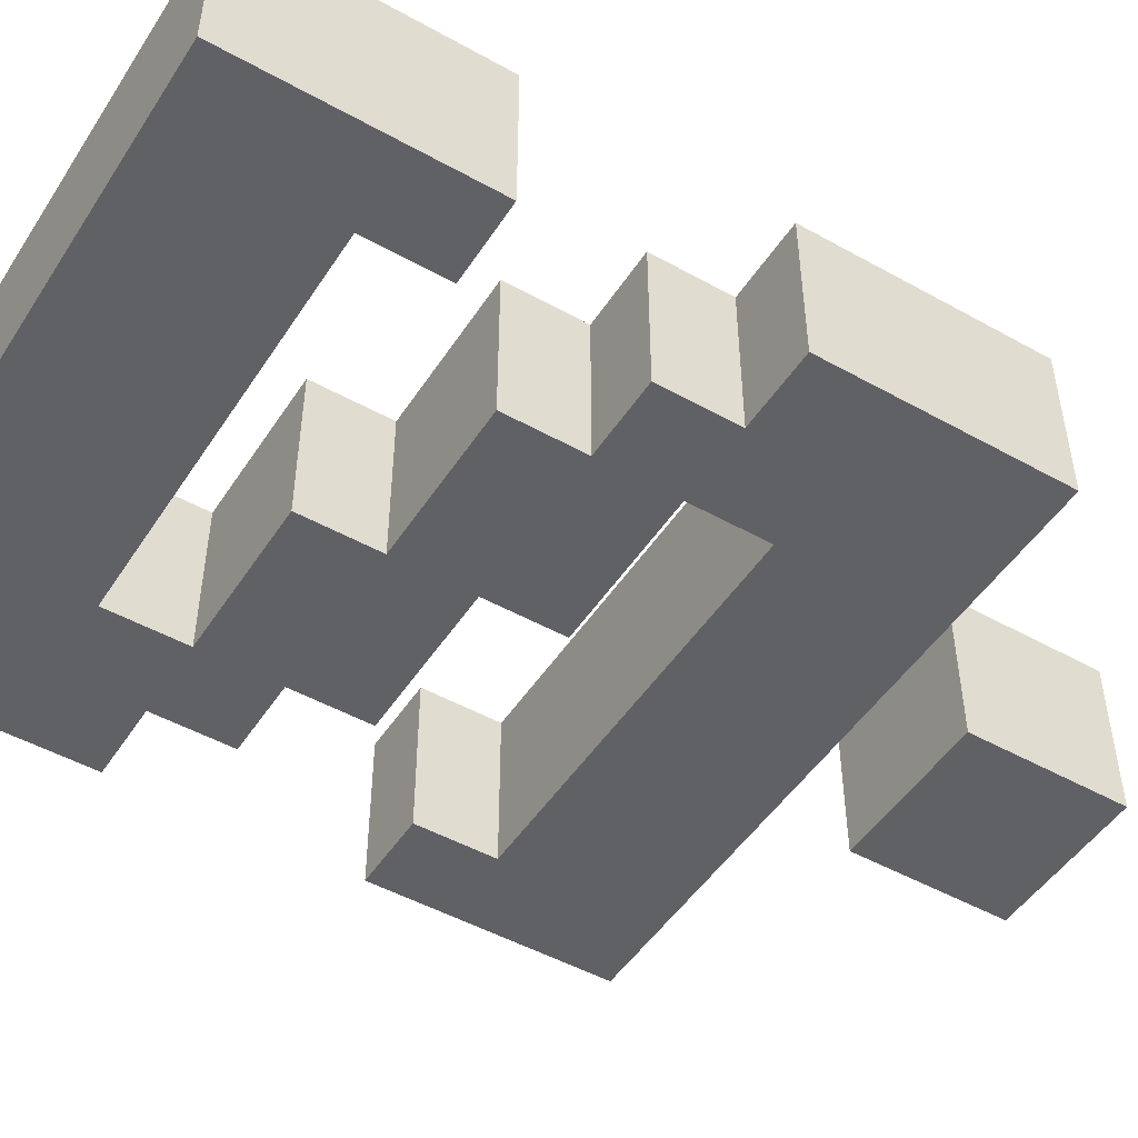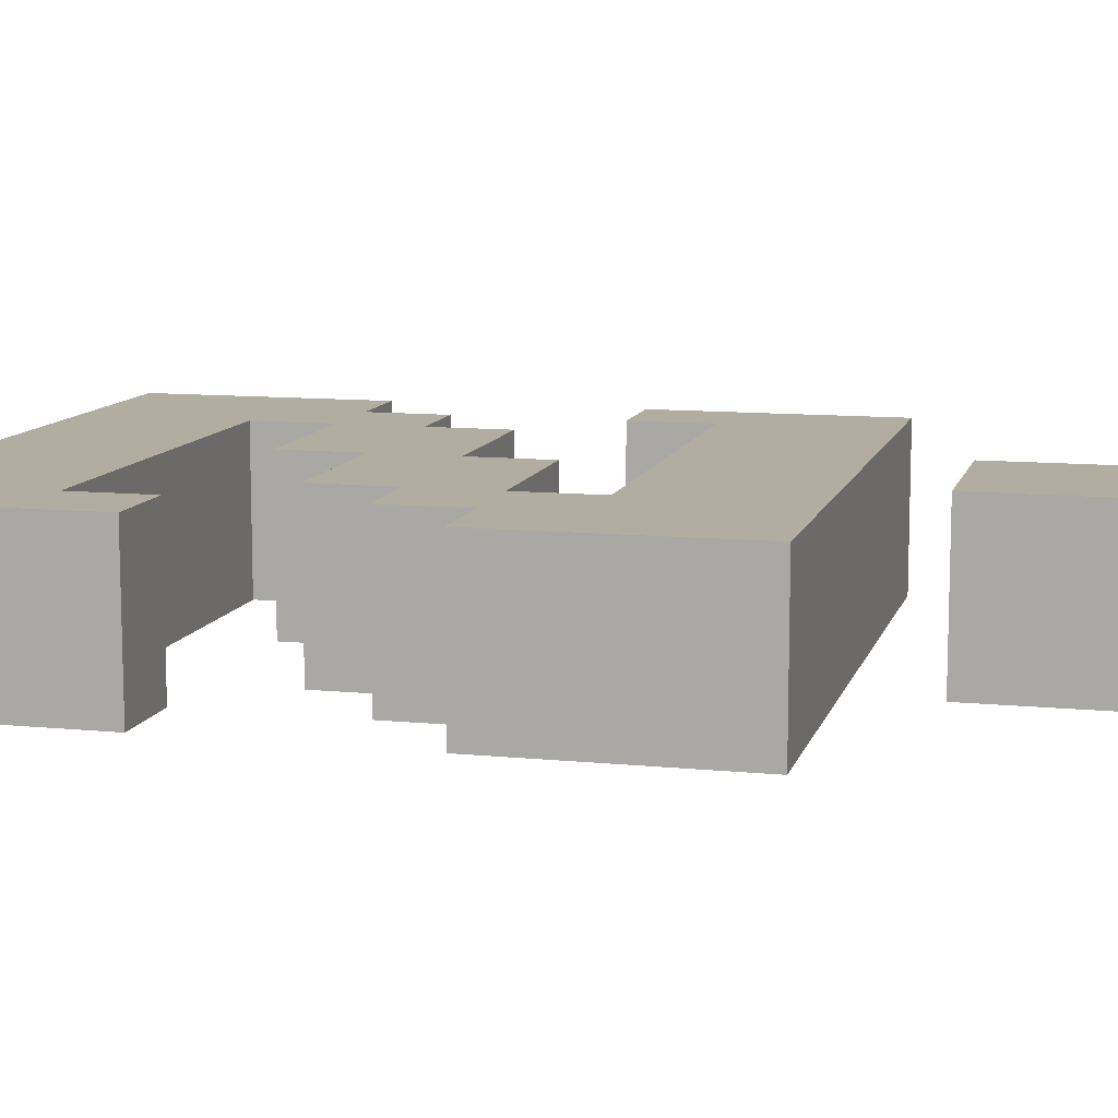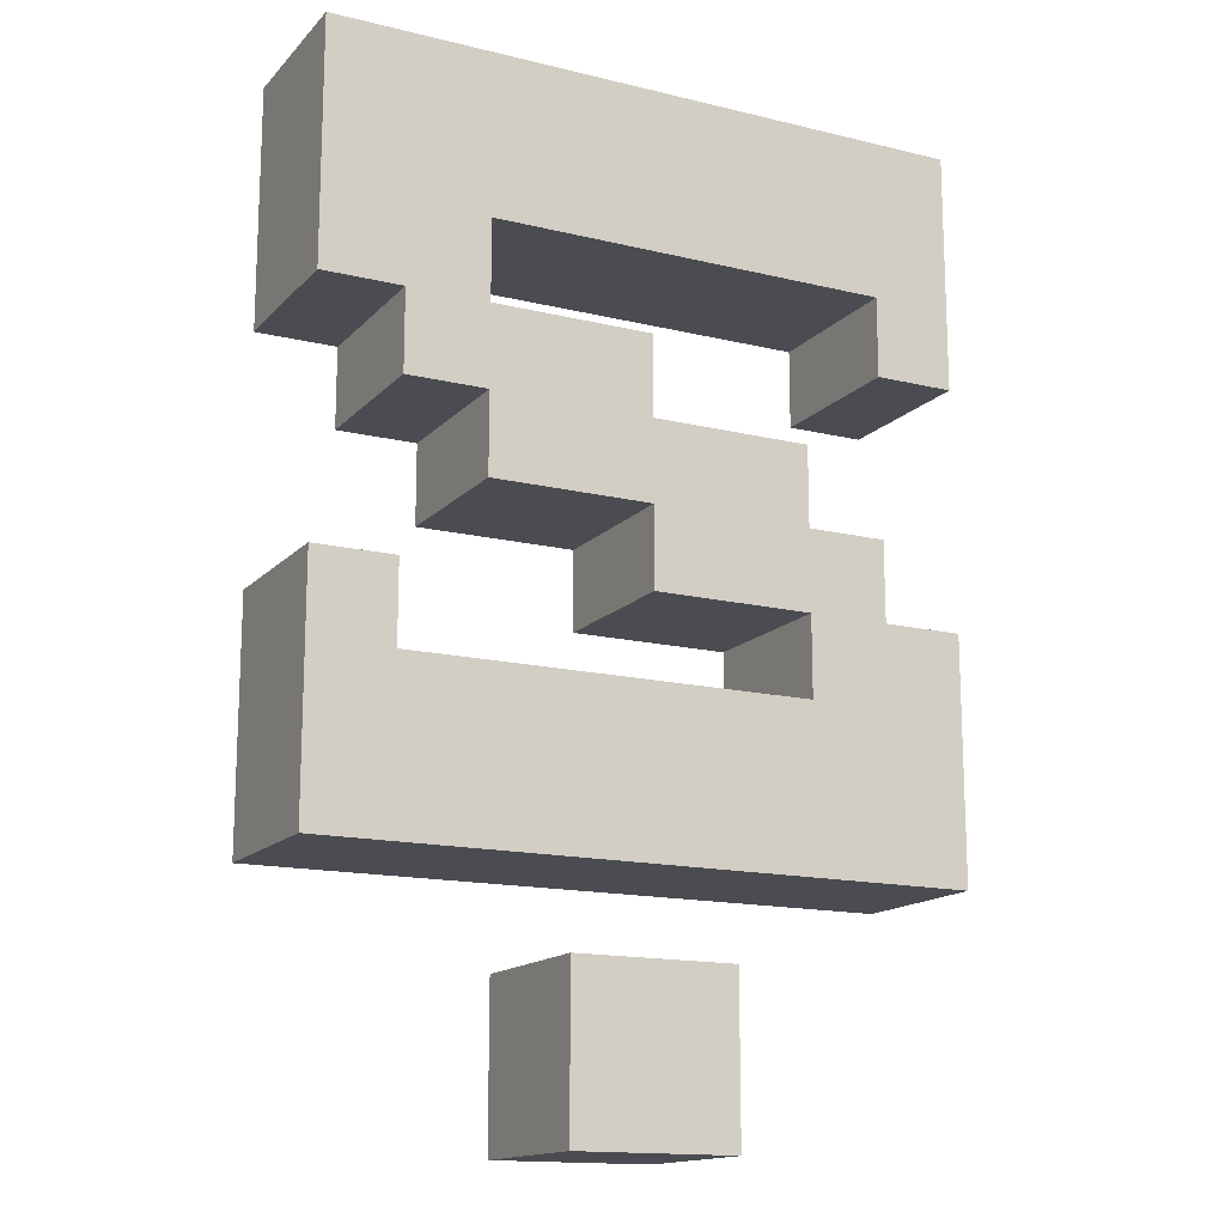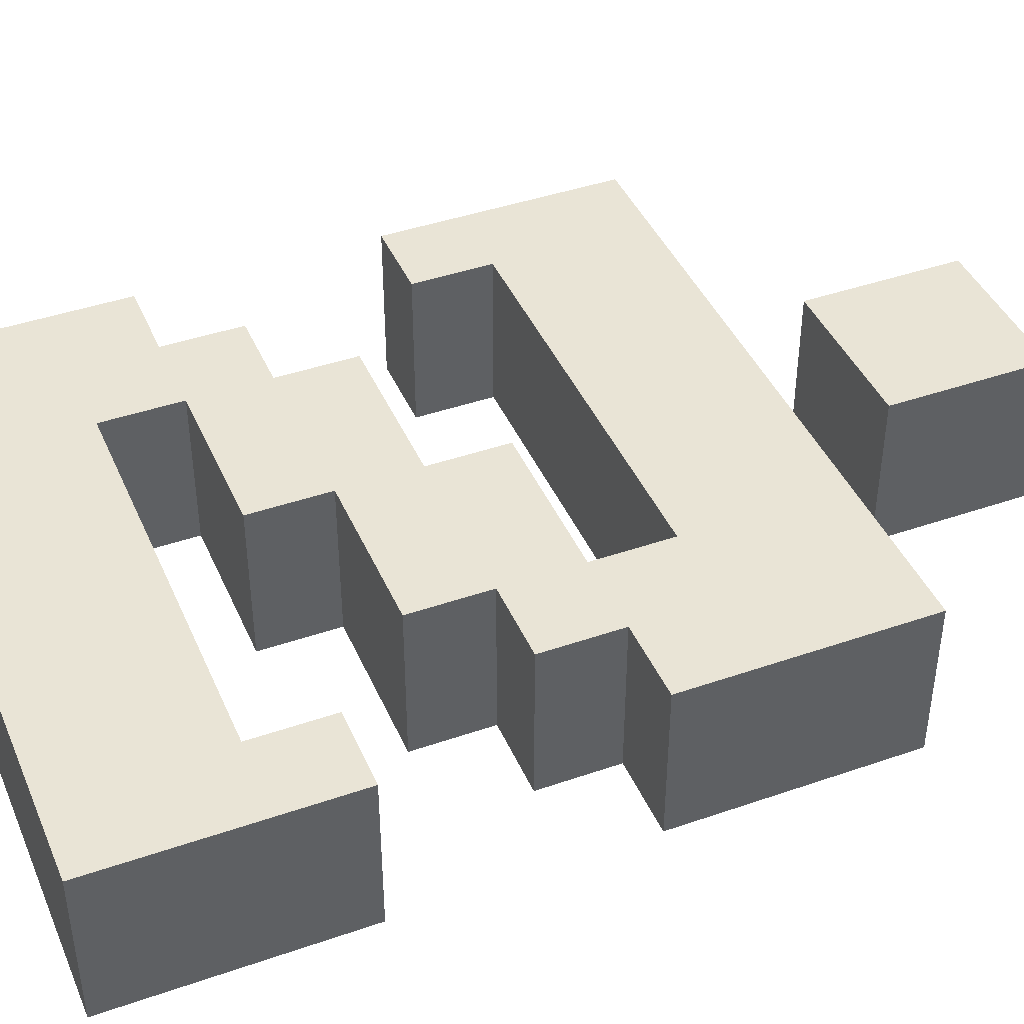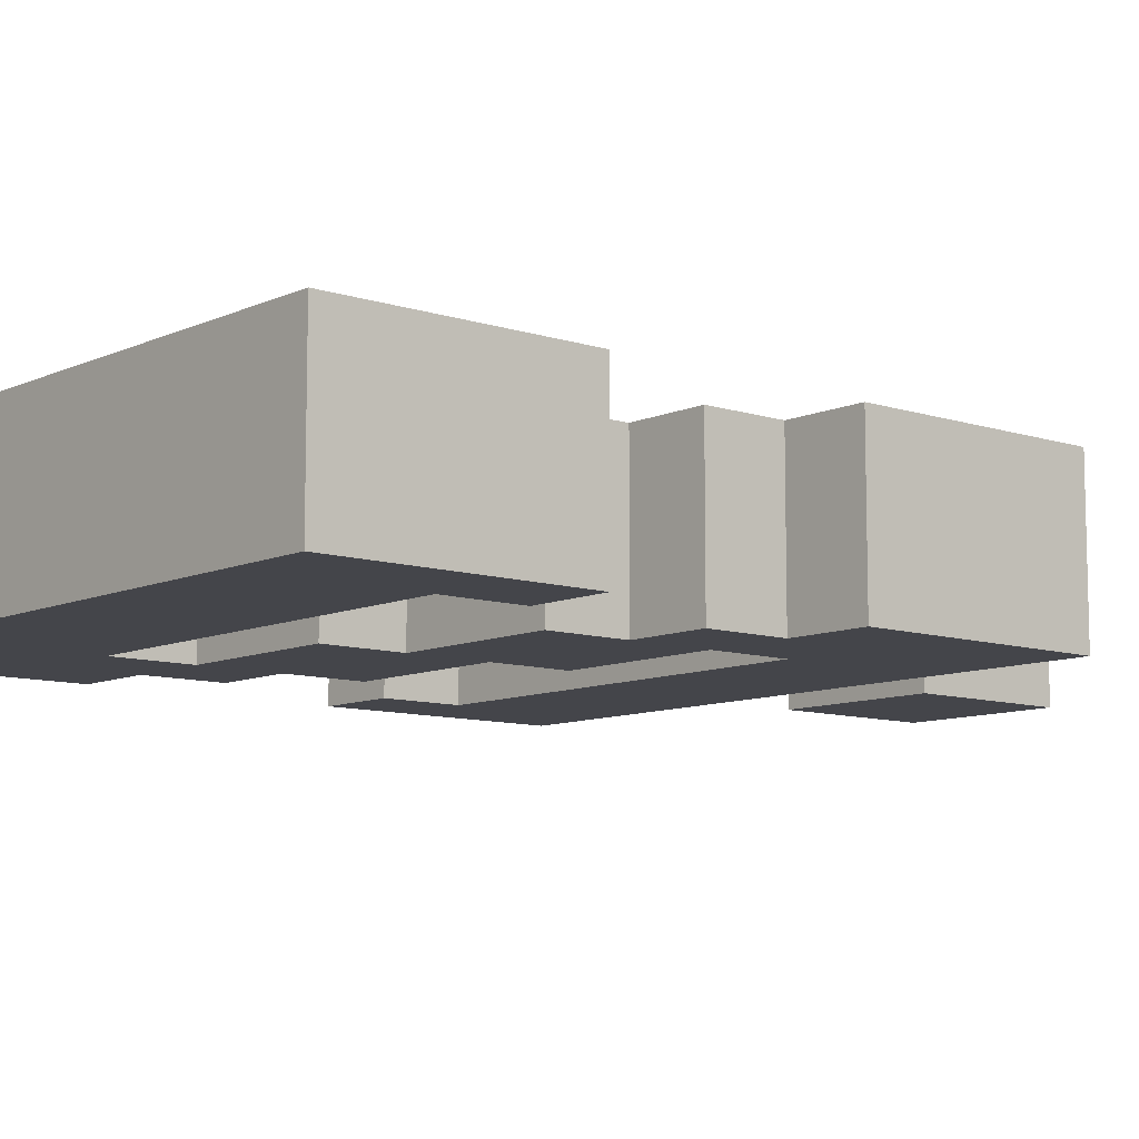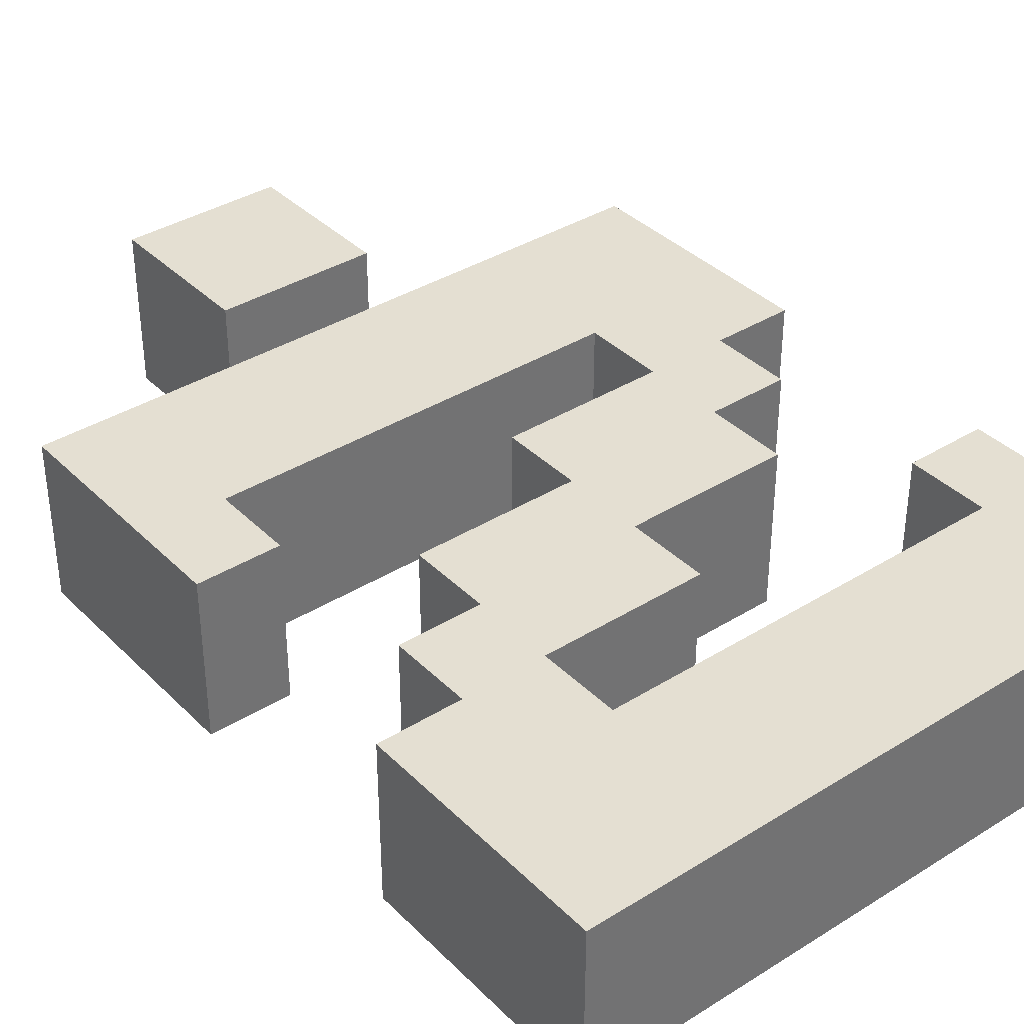
<metadata>
{"format":"obj","ext":"obj","renderer":"f3d","projection":"perspective","resolution":1024,"background":"white","views":[{"elev":-48.9,"azim":-121.8,"up":"+Z"},{"elev":10.5,"azim":-75.8,"up":"+Z"},{"elev":-15.3,"azim":152.8,"up":"+Y"},{"elev":42.4,"azim":-112.5,"up":"+Z"},{"elev":-9.3,"azim":-130.6,"up":"+Z"},{"elev":37.2,"azim":141.3,"up":"+Z"}]}
</metadata>
<code>
o sleepy
v -0.4 -0.08607 0.1
v -0.4 -0.3861 -0.1
v -0.4 -0.3861 0.1
v -0.4 -0.08607 -0.1
v -0.4 0.5139 0.1
v -0.4 0.2139 -0.1
v -0.4 0.2139 0.1
v -0.4 0.5139 -0.1
v -0.3 0.01393 0.1
v -0.3 -0.08607 -0.1
v -0.3 -0.08607 0.1
v -0.3 0.01393 -0.1
v -0.2 0.1139 0.1
v -0.2 0.01393 -0.1
v -0.2 0.01393 0.1
v -0.2 0.1139 -0.1
v -0.1 -0.4861 0.1
v -0.1 -0.6861 -0.1
v -0.1 -0.6861 0.1
v -0.1 -0.4861 -0.1
v 0 0.2139 0.1
v 0 0.1139 -0.1
v 0 0.1139 0.1
v 0 0.2139 -0.1
v 0.2 0.3139 0.1
v 0.2 0.2139 -0.1
v 0.2 0.2139 0.1
v 0.2 0.3139 -0.1
v 0.3 -0.08607 0.1
v 0.3 -0.1861 -0.1
v 0.3 -0.1861 0.1
v 0.3 -0.08607 -0.1
v -0.3 0.2139 0.1
v -0.3 0.2139 -0.1
v -0.3 0.3139 0.1
v -0.3 0.3139 -0.1
v -0.2 -0.1861 0.1
v -0.2 -0.1861 -0.1
v -0.2 -0.08607 0.1
v -0.2 -0.08607 -0.1
v 0 -0.08607 0.1
v 0 -0.08607 -0.1
v 0 0.01393 0.1
v 0 0.01393 -0.1
v 0.1 -0.6861 0.1
v 0.1 -0.6861 -0.1
v 0.1 -0.4861 0.1
v 0.1 -0.4861 -0.1
v 0.2 0.01393 0.1
v 0.2 0.01393 -0.1
v 0.2 0.1139 0.1
v 0.2 0.1139 -0.1
v 0.3 0.1139 0.1
v 0.3 0.1139 -0.1
v 0.3 0.2139 0.1
v 0.3 0.2139 -0.1
v 0.4 -0.3861 0.1
v 0.4 -0.3861 -0.1
v 0.4 -0.08607 0.1
v 0.4 -0.08607 -0.1
v 0.4 0.2139 0.1
v 0.4 0.2139 -0.1
v 0.4 0.5139 0.1
v 0.4 0.5139 -0.1
v -0.3 -0.08607 0.1
v -0.4 -0.08607 0.1
v -0.4 -0.3861 0.1
v -0.3 0.2139 0.1
v -0.4 0.5139 0.1
v -0.4 0.2139 0.1
v -0.3 0.3139 0.1
v -0.2 -0.1861 0.1
v -0.3 0.01393 0.1
v -0.2 -0.08607 0.1
v -0.2 0.01393 0.1
v 0 -0.08607 0.1
v -0.2 0.1139 0.1
v 0 0.01393 0.1
v 0 0.1139 0.1
v 0.1 -0.6861 0.1
v -0.1 -0.4861 0.1
v -0.1 -0.6861 0.1
v 0.1 -0.4861 0.1
v 0.2 0.01393 0.1
v 0 0.2139 0.1
v 0.2 0.1139 0.1
v 0.2 0.2139 0.1
v 0.2 0.3139 0.1
v 0.3 -0.1861 0.1
v 0.3 0.1139 0.1
v 0.3 0.2139 0.1
v 0.4 -0.3861 0.1
v 0.3 -0.08607 0.1
v 0.4 -0.08607 0.1
v 0.4 0.2139 0.1
v 0.4 0.5139 0.1
v -0.4 -0.3861 -0.1
v -0.4 -0.08607 -0.1
v -0.3 -0.08607 -0.1
v -0.4 0.2139 -0.1
v -0.4 0.5139 -0.1
v -0.3 0.2139 -0.1
v -0.3 0.3139 -0.1
v -0.3 0.01393 -0.1
v -0.2 -0.1861 -0.1
v -0.2 -0.08607 -0.1
v -0.2 0.01393 -0.1
v -0.2 0.1139 -0.1
v 0 -0.08607 -0.1
v 0 0.01393 -0.1
v 0 0.1139 -0.1
v -0.1 -0.6861 -0.1
v -0.1 -0.4861 -0.1
v 0.1 -0.6861 -0.1
v 0.1 -0.4861 -0.1
v 0 0.2139 -0.1
v 0.2 0.01393 -0.1
v 0.2 0.1139 -0.1
v 0.2 0.2139 -0.1
v 0.2 0.3139 -0.1
v 0.3 -0.1861 -0.1
v 0.3 0.1139 -0.1
v 0.3 0.2139 -0.1
v 0.3 -0.08607 -0.1
v 0.4 -0.3861 -0.1
v 0.4 -0.08607 -0.1
v 0.4 0.2139 -0.1
v 0.4 0.5139 -0.1
v -0.1 -0.6861 -0.1
v 0.1 -0.6861 0.1
v -0.1 -0.6861 0.1
v 0.1 -0.6861 -0.1
v -0.4 -0.3861 -0.1
v 0.4 -0.3861 0.1
v -0.4 -0.3861 0.1
v 0.4 -0.3861 -0.1
v -0.2 -0.08607 -0.1
v 0 -0.08607 0.1
v -0.2 -0.08607 0.1
v 0 -0.08607 -0.1
v 0 0.01393 -0.1
v 0.2 0.01393 0.1
v 0 0.01393 0.1
v 0.2 0.01393 -0.1
v 0.2 0.1139 -0.1
v 0.3 0.1139 0.1
v 0.2 0.1139 0.1
v 0.3 0.1139 -0.1
v -0.4 0.2139 -0.1
v -0.3 0.2139 0.1
v -0.4 0.2139 0.1
v -0.3 0.2139 -0.1
v 0.3 0.2139 -0.1
v 0.4 0.2139 0.1
v 0.3 0.2139 0.1
v 0.4 0.2139 -0.1
v -0.3 0.3139 -0.1
v 0.2 0.3139 0.1
v -0.3 0.3139 0.1
v 0.2 0.3139 -0.1
v -0.1 -0.4861 0.1
v 0.1 -0.4861 0.1
v -0.1 -0.4861 -0.1
v 0.1 -0.4861 -0.1
v -0.2 -0.1861 0.1
v 0.3 -0.1861 0.1
v -0.2 -0.1861 -0.1
v 0.3 -0.1861 -0.1
v -0.4 -0.08607 0.1
v -0.3 -0.08607 0.1
v -0.4 -0.08607 -0.1
v -0.3 -0.08607 -0.1
v 0.3 -0.08607 0.1
v 0.4 -0.08607 0.1
v 0.3 -0.08607 -0.1
v 0.4 -0.08607 -0.1
v -0.3 0.01393 0.1
v -0.2 0.01393 0.1
v -0.3 0.01393 -0.1
v -0.2 0.01393 -0.1
v -0.2 0.1139 0.1
v 0 0.1139 0.1
v -0.2 0.1139 -0.1
v 0 0.1139 -0.1
v 0 0.2139 0.1
v 0.2 0.2139 0.1
v 0 0.2139 -0.1
v 0.2 0.2139 -0.1
v -0.4 0.5139 0.1
v 0.4 0.5139 0.1
v -0.4 0.5139 -0.1
v 0.4 0.5139 -0.1
f 1 2 3
f 4 2 1
f 5 6 7
f 8 6 5
f 9 10 11
f 12 10 9
f 13 14 15
f 16 14 13
f 17 18 19
f 20 18 17
f 21 22 23
f 24 22 21
f 25 26 27
f 28 26 25
f 29 30 31
f 32 30 29
f 33 34 35
f 35 34 36
f 37 38 39
f 39 38 40
f 41 42 43
f 43 42 44
f 45 46 47
f 47 46 48
f 49 50 51
f 51 50 52
f 53 54 55
f 55 54 56
f 57 58 59
f 59 58 60
f 61 62 63
f 63 62 64
f 65 66 67
f 68 69 70
f 71 69 68
f 72 73 65
f 72 65 67
f 74 73 72
f 75 73 74
f 76 77 75
f 76 75 74
f 78 77 76
f 79 77 78
f 80 81 82
f 83 81 80
f 84 85 79
f 84 79 78
f 86 85 84
f 87 85 86
f 88 69 71
f 89 72 67
f 90 87 86
f 90 88 87
f 91 88 90
f 92 93 89
f 92 89 67
f 94 93 92
f 95 88 91
f 96 69 88
f 96 88 95
f 97 98 99
f 100 101 102
f 102 101 103
f 99 104 105
f 97 99 105
f 105 104 106
f 106 104 107
f 107 108 109
f 106 107 109
f 109 108 110
f 110 108 111
f 112 113 114
f 114 113 115
f 111 116 117
f 110 111 117
f 117 116 118
f 118 116 119
f 103 101 120
f 97 105 121
f 118 119 122
f 119 120 122
f 122 120 123
f 121 124 125
f 97 121 125
f 125 124 126
f 123 120 127
f 120 101 128
f 127 120 128
f 129 130 131
f 132 130 129
f 133 134 135
f 136 134 133
f 137 138 139
f 140 138 137
f 141 142 143
f 144 142 141
f 145 146 147
f 148 146 145
f 149 150 151
f 152 150 149
f 153 154 155
f 156 154 153
f 157 158 159
f 160 158 157
f 161 162 163
f 163 162 164
f 165 166 167
f 167 166 168
f 169 170 171
f 171 170 172
f 173 174 175
f 175 174 176
f 177 178 179
f 179 178 180
f 181 182 183
f 183 182 184
f 185 186 187
f 187 186 188
f 189 190 191
f 191 190 192

</code>
